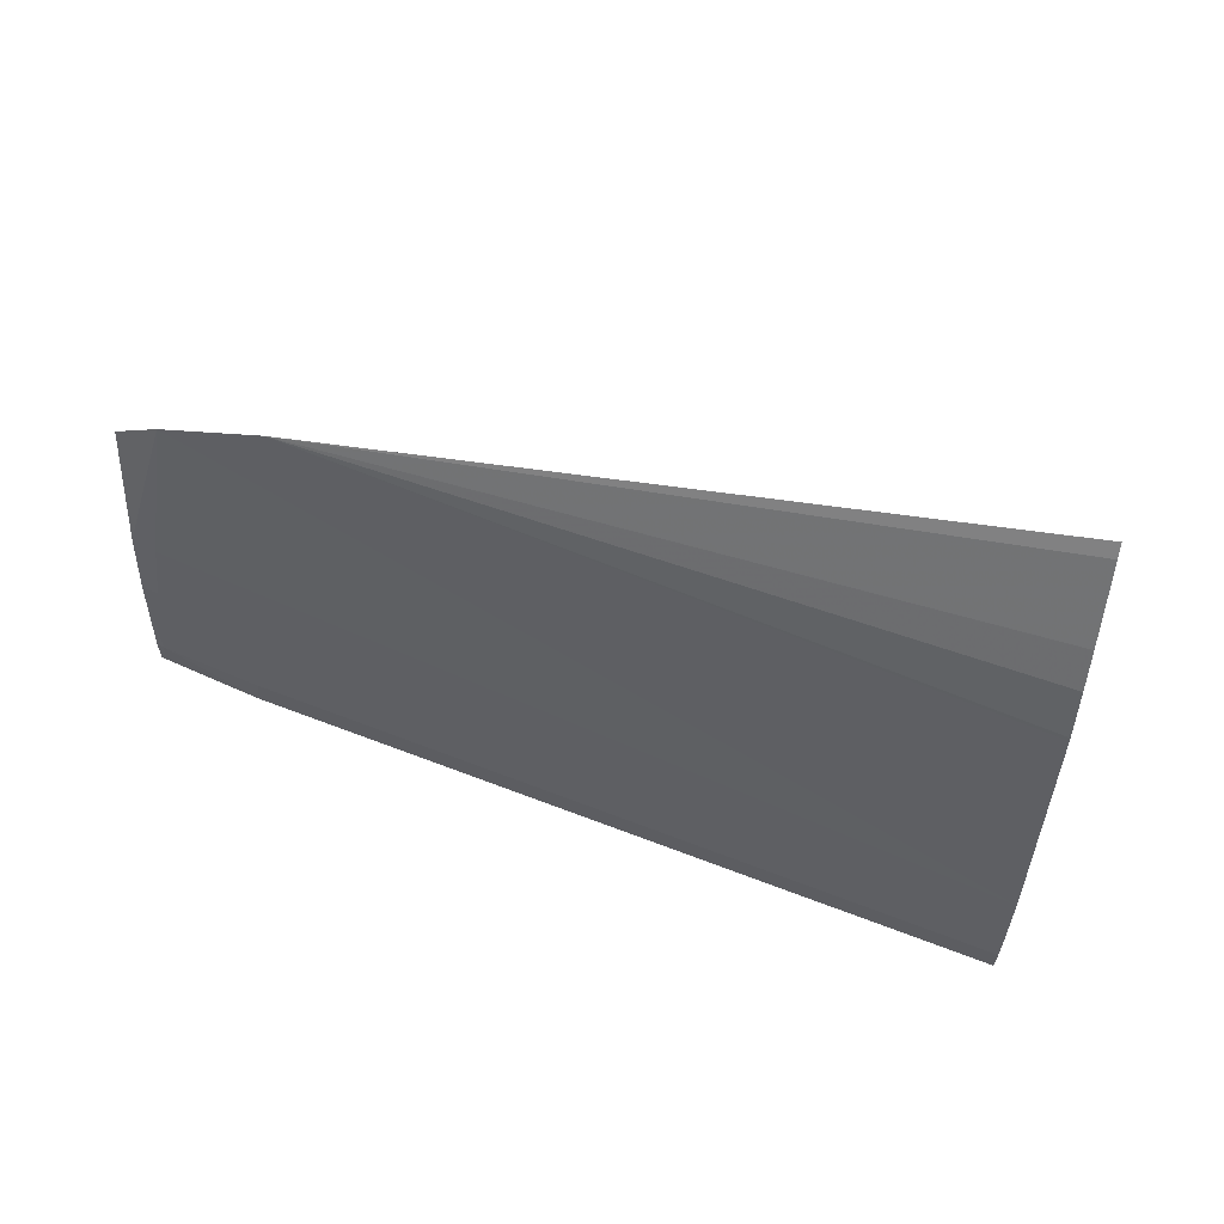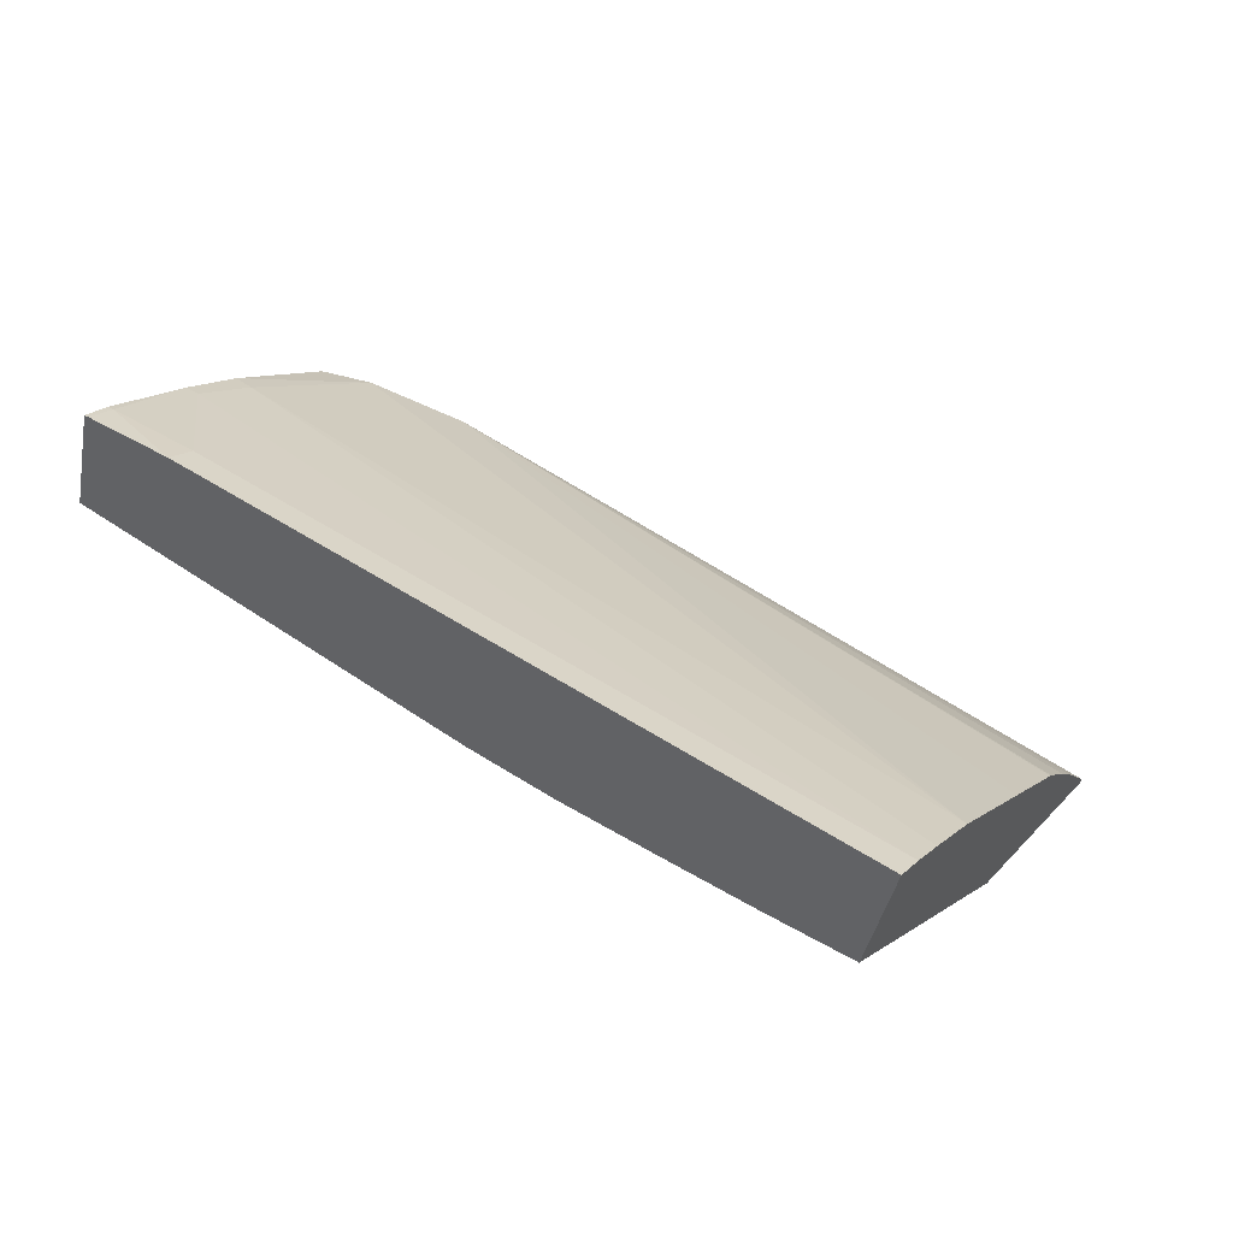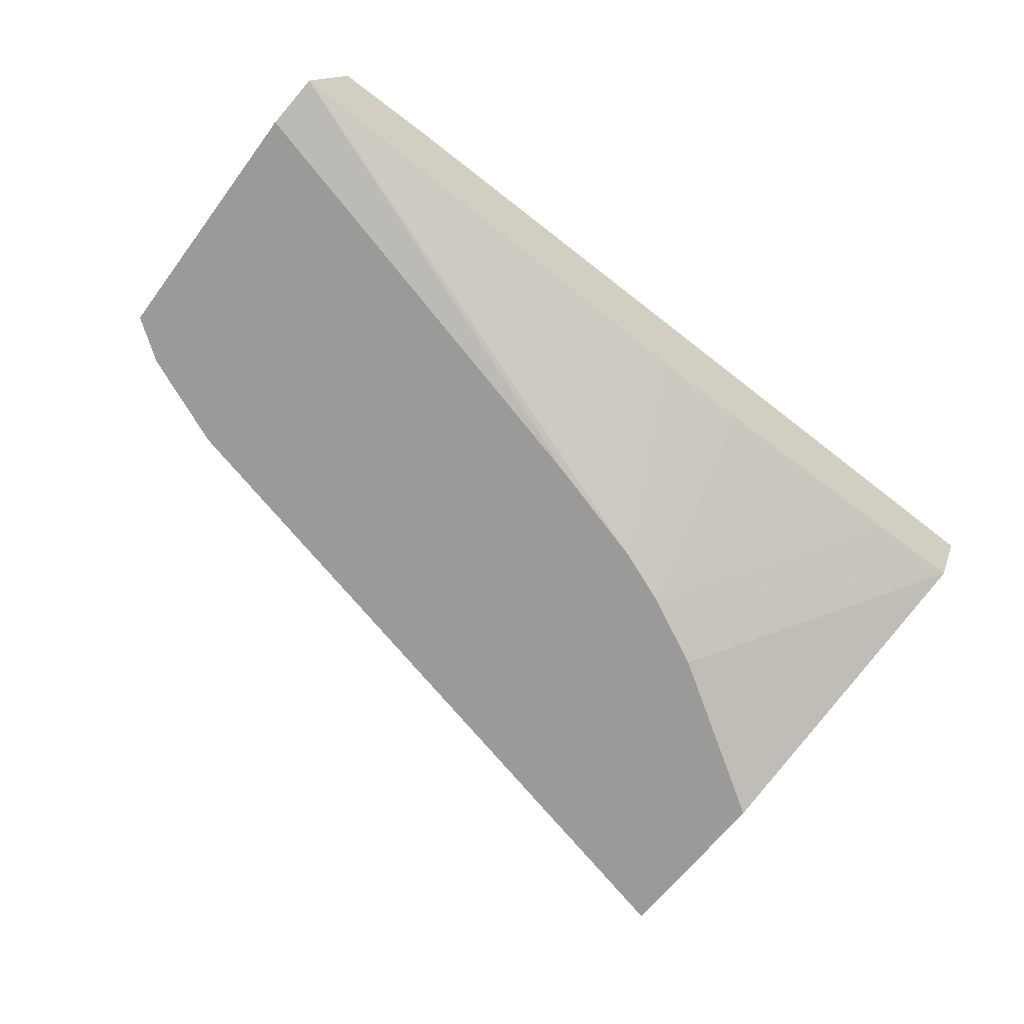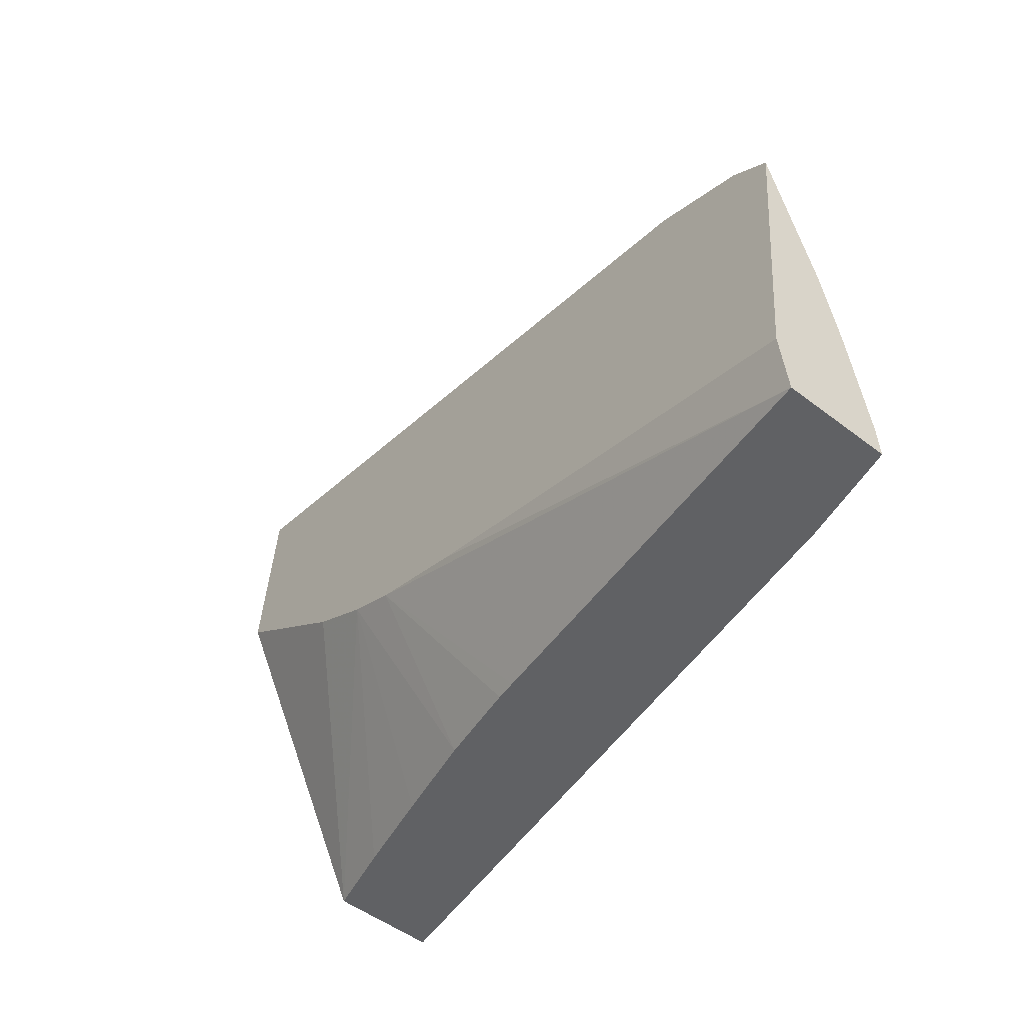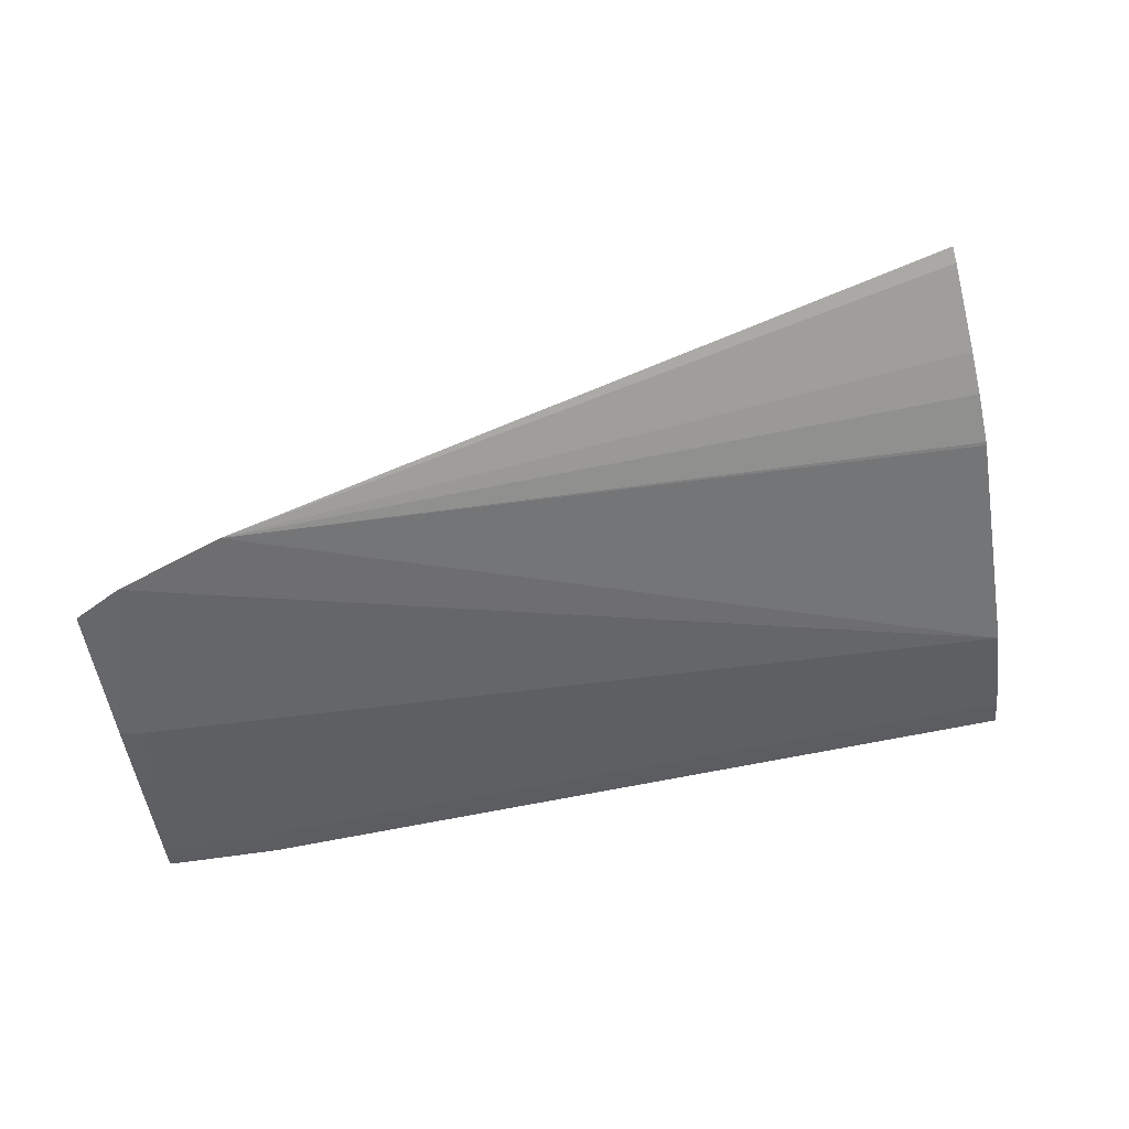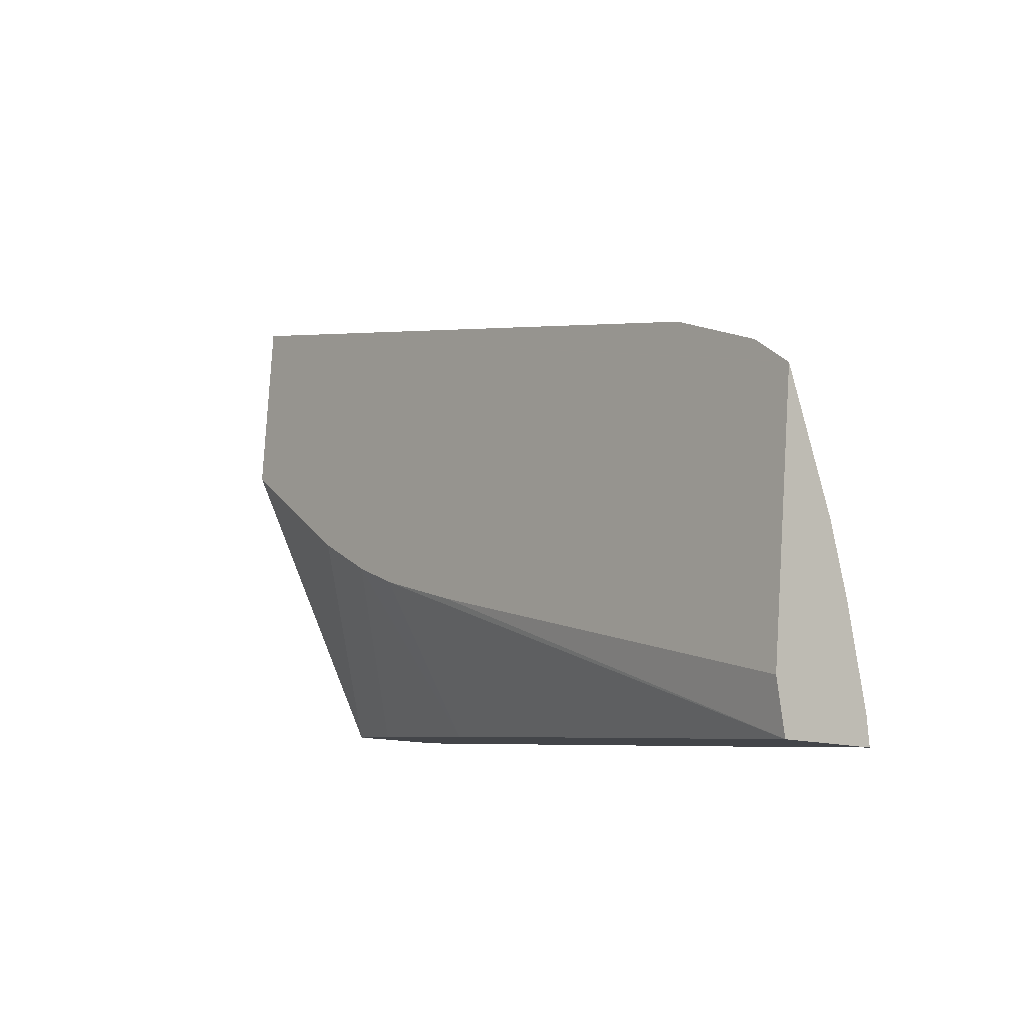
<metadata>
{"format":"obj","ext":"obj","renderer":"f3d","projection":"perspective","resolution":1024,"background":"white","views":[{"elev":71.6,"azim":28.0,"up":"+Y"},{"elev":32.0,"azim":37.4,"up":"+Z"},{"elev":-66.6,"azim":-36.9,"up":"+Z"},{"elev":-45.2,"azim":-111.8,"up":"+Y"},{"elev":58.7,"azim":-3.6,"up":"+Y"},{"elev":-6.5,"azim":-111.7,"up":"+Y"}]}
</metadata>
<code>
v -0.01057 0.1089 0.0583
v -0.01054 0.1088 0.0584
v -0.01058 0.1072 0.05819
v -0.01698 0.1079 0.06029
v -0.01037 0.1081 0.05889
v -0.0101 0.1043 0.05955
v -0.01197 0.1063 0.05857
v -0.01788 0.1076 0.06056
v -0.009897 0.1053 0.06025
v -0.01007 0.1065 0.05975
v -0.0102 0.1074 0.05938
v -0.01021 0.1074 0.05936
v -0.0103 0.1078 0.05911
v -0.009783 0.1042 0.06055
v -0.01096 0.1043 0.05959
v -0.0126 0.106 0.05875
v -0.01826 0.1074 0.06066
v -0.0181 0.1061 0.06113
v -0.01788 0.1061 0.06112
v -0.009834 0.1048 0.06042
v -0.009801 0.1045 0.0605
v -0.01692 0.1042 0.0615
v -0.01192 0.1043 0.05966
v -0.01291 0.1043 0.05974
v -0.01309 0.1059 0.0589
v -0.01827 0.1074 0.06067
v -0.01803 0.1054 0.06132
v -0.01788 0.1054 0.06131
v -0.01692 0.1045 0.06145
v -0.01788 0.1045 0.06154
v -0.01788 0.1042 0.06158
v -0.01381 0.1043 0.05985
v -0.01403 0.1043 0.05989
v -0.01825 0.1043 0.06059
v -0.01403 0.1056 0.05918
v -0.01829 0.1048 0.06049
v -0.01795 0.1045 0.06154
v -0.01793 0.1042 0.06158
f 1 2 5
f 1 5 13
f 1 13 12
f 1 12 11
f 1 11 10
f 1 10 9
f 1 9 20
f 1 20 21
f 1 21 14
f 1 14 6
f 1 6 3
f 1 3 7
f 1 7 16
f 1 16 25
f 1 25 35
f 1 35 36
f 1 36 26
f 1 26 17
f 1 17 8
f 1 8 4
f 1 4 2
f 2 4 5
f 3 6 7
f 4 8 9
f 4 9 10
f 4 10 11
f 4 11 12
f 4 12 13
f 4 13 5
f 6 14 22
f 6 22 31
f 6 31 38
f 6 38 34
f 6 34 33
f 6 33 32
f 6 32 24
f 6 24 23
f 6 23 15
f 6 15 16
f 6 16 7
f 8 17 18
f 8 18 19
f 8 19 9
f 9 19 20
f 14 21 22
f 15 23 16
f 16 23 24
f 16 24 25
f 17 26 18
f 18 26 36
f 18 36 34
f 18 34 38
f 18 38 37
f 18 37 27
f 18 27 28
f 18 28 19
f 19 28 20
f 20 28 21
f 21 28 29
f 21 29 22
f 22 29 30
f 22 30 31
f 24 32 25
f 25 32 33
f 25 33 34
f 25 34 35
f 27 37 30
f 27 30 28
f 28 30 29
f 30 37 31
f 31 37 38
f 34 36 35

</code>
